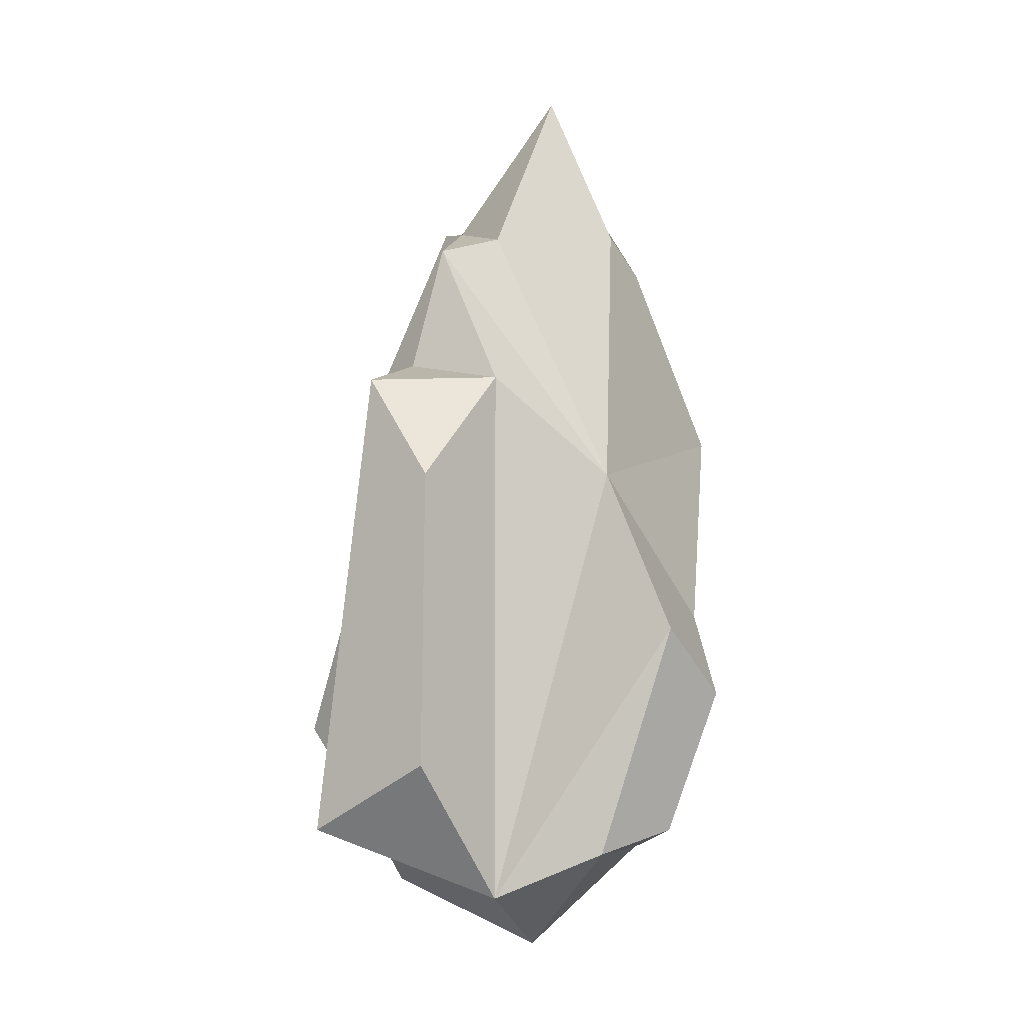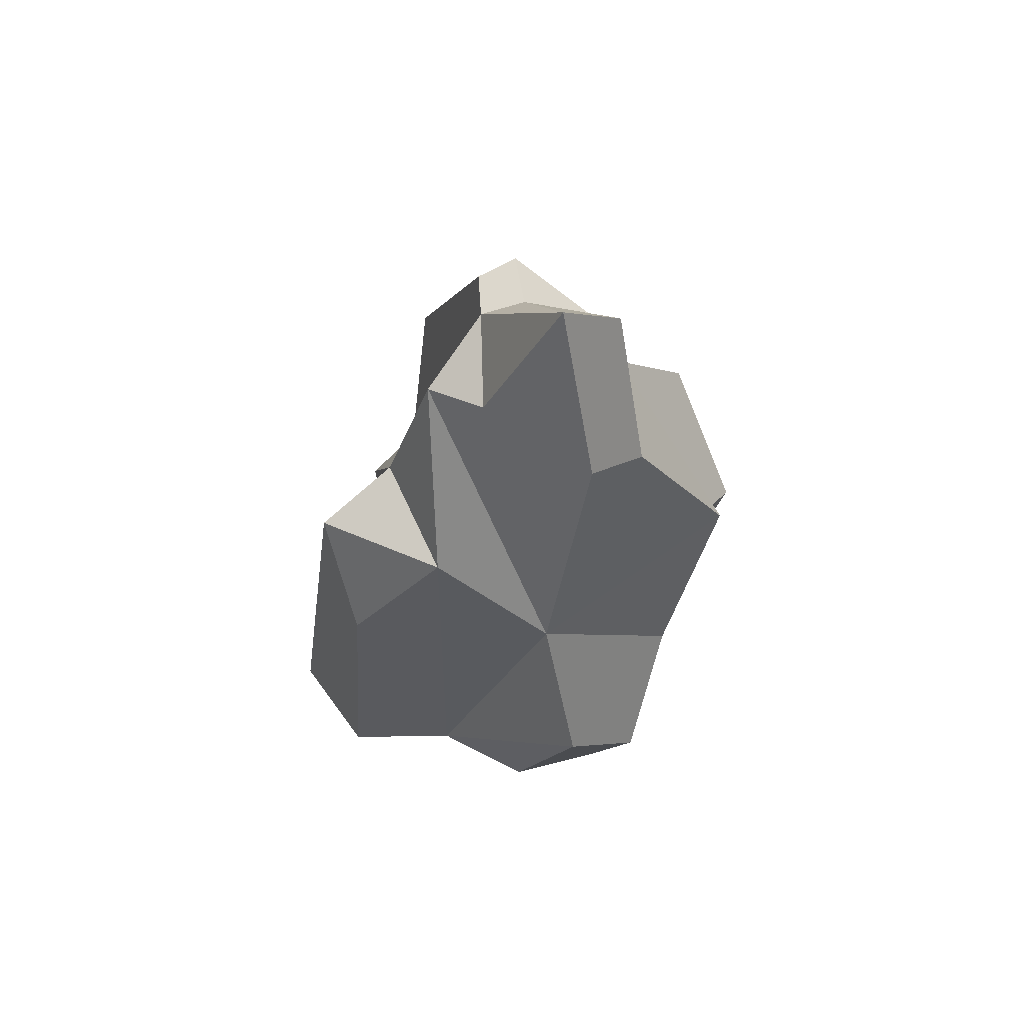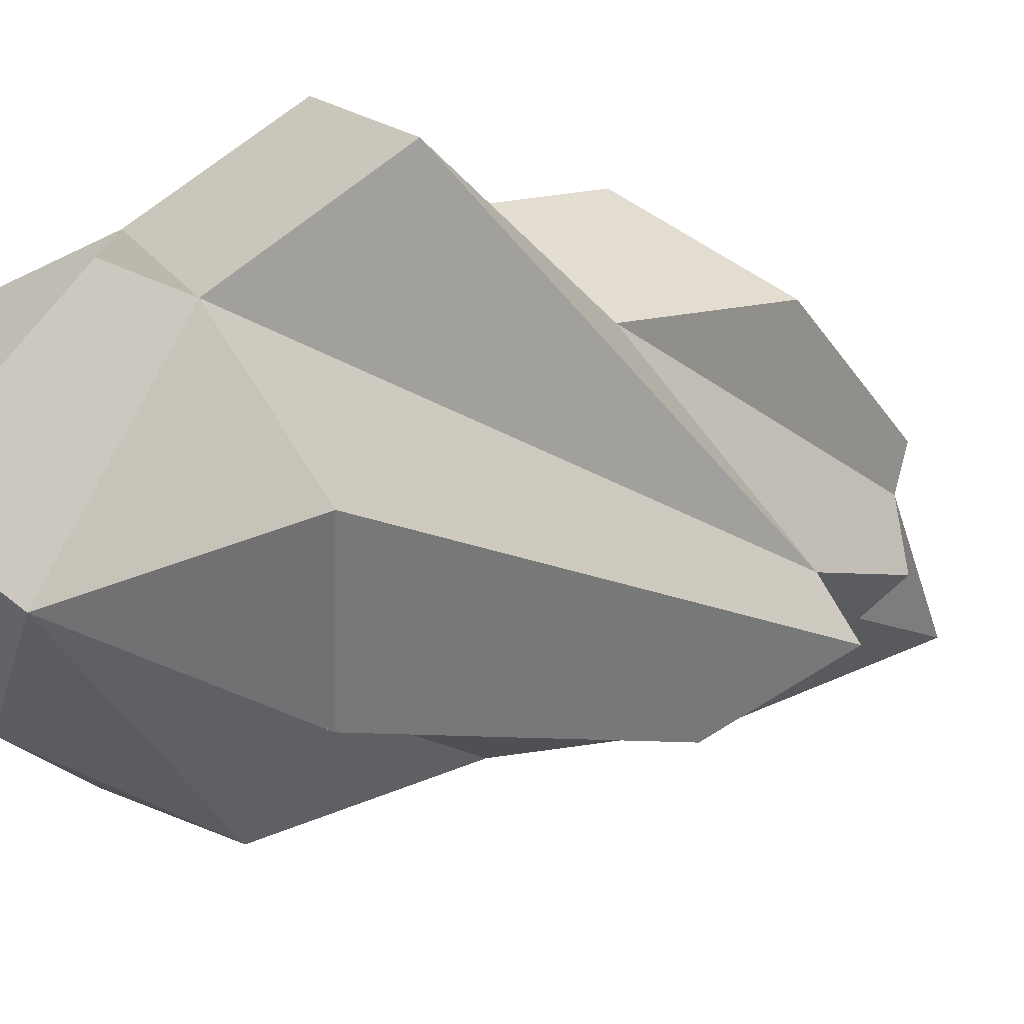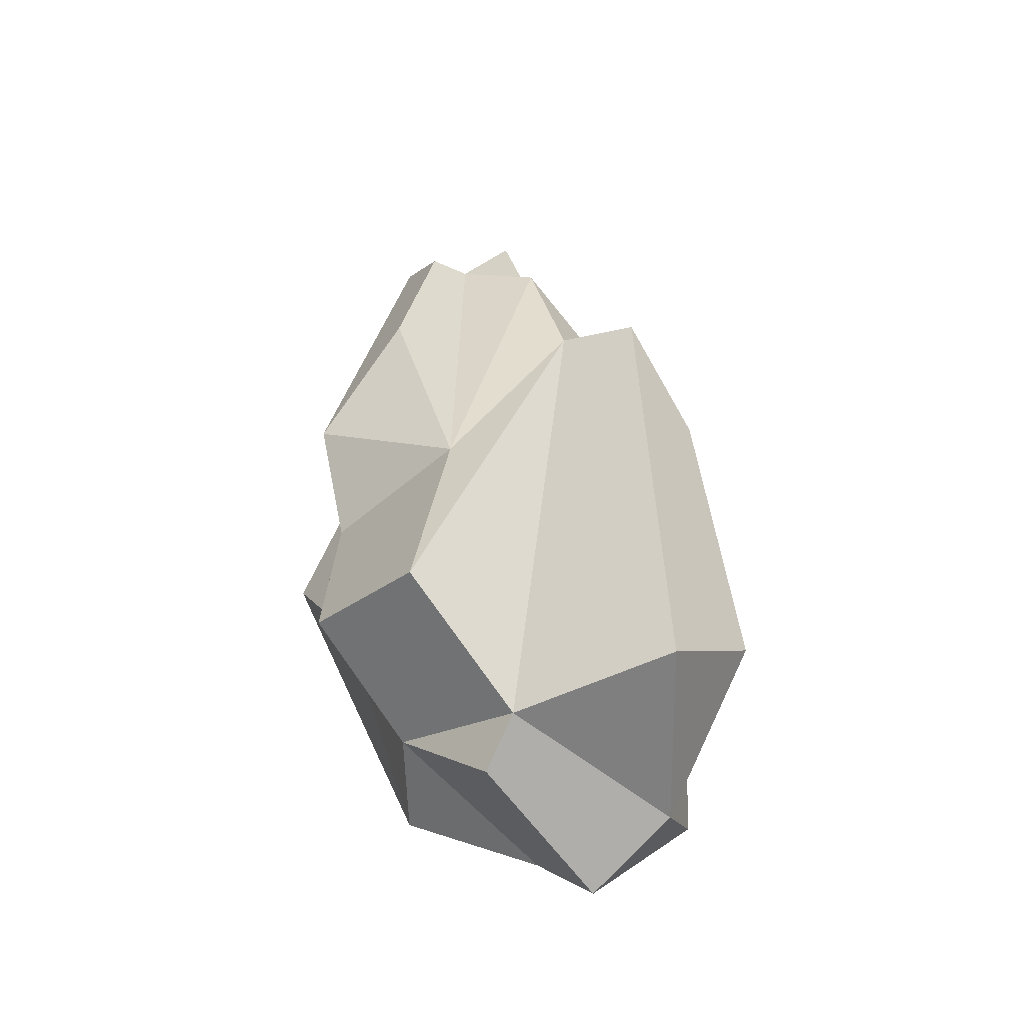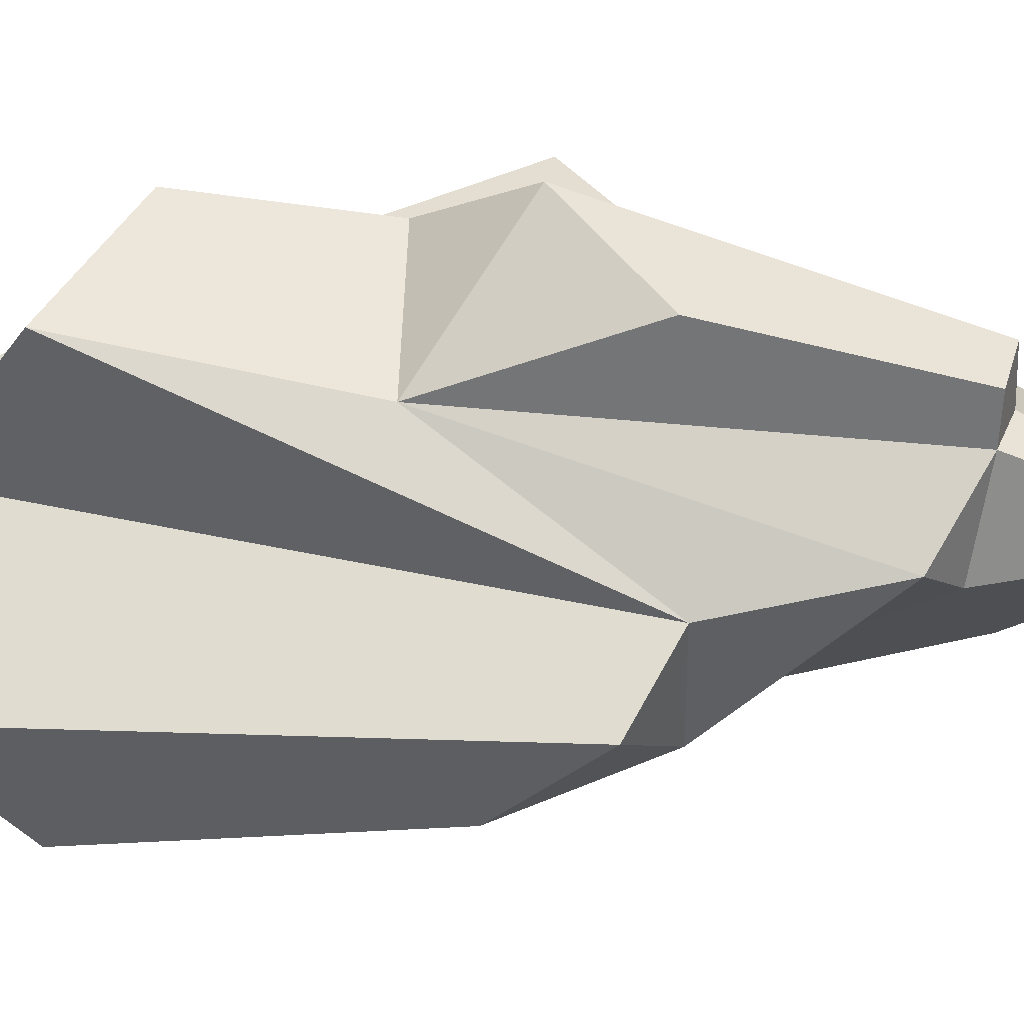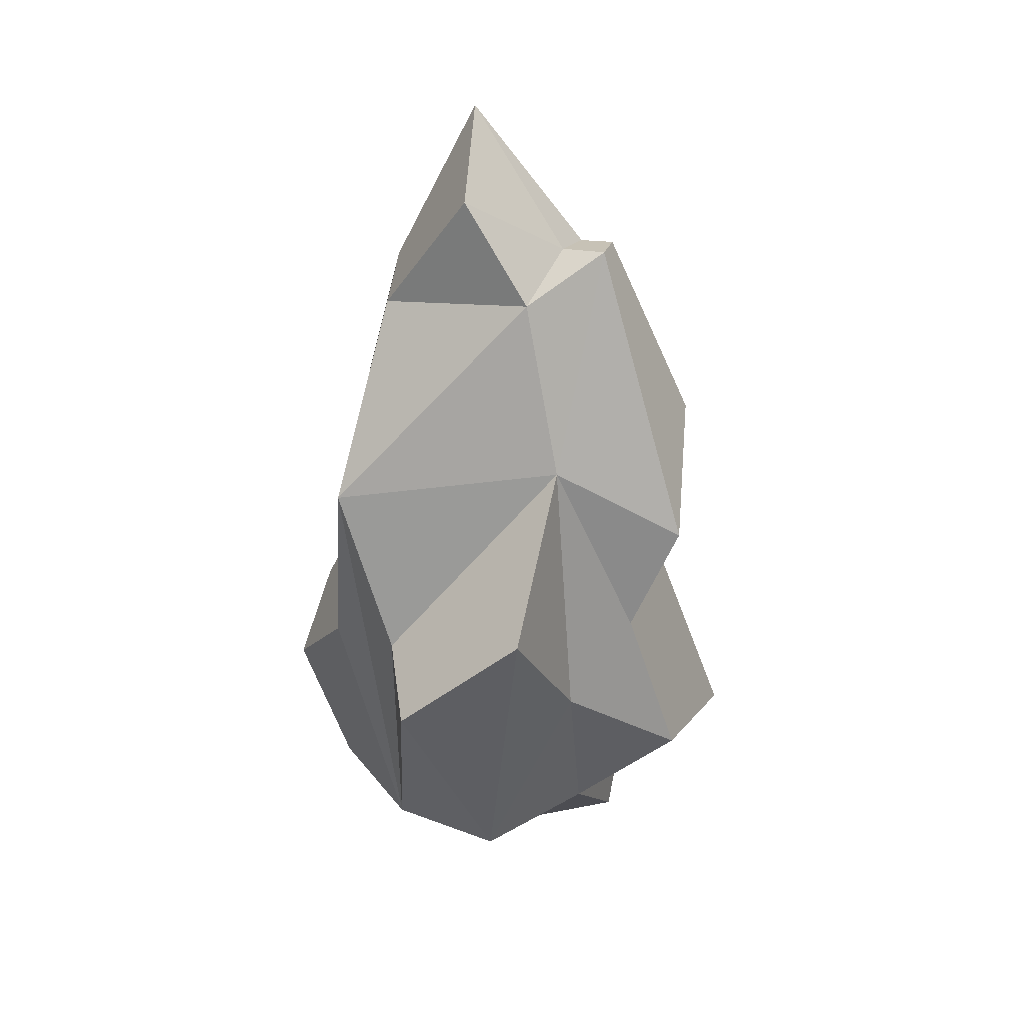
<metadata>
{"format":"obj","ext":"obj","renderer":"f3d","projection":"perspective","resolution":1024,"background":"white","views":[{"elev":-3.4,"azim":-16.0,"up":"+Z"},{"elev":66.3,"azim":9.4,"up":"+Z"},{"elev":-15.8,"azim":-131.5,"up":"+Y"},{"elev":-38.3,"azim":-100.0,"up":"+Z"},{"elev":10.3,"azim":-71.0,"up":"+Y"},{"elev":25.0,"azim":142.3,"up":"+Z"}]}
</metadata>
<code>
g Ice_02A
v 0.1956 0.04475 -0.2084
v 0.05724 0.1488 -0.01147
v 0.1607 0.2164 -0.1491
v 0.238 0.1213 -0.2495
v -0.1971 0.1333 -0.3688
v -0.1299 0.08846 -0.1534
v -0.1223 -0.03744 0.02947
v -0.0007069 -0.08004 -0.5871
v 0.04011 -0.1911 -0.4832
v 0.1252 -0.04925 -0.4932
v 0.06153 -0.1478 -0.09275
v -0.02399 -0.02548 0.1757
v 0.04654 -0.000192 0.338
v 0.0905 -0.07717 0.1736
v 0.0905 -0.07717 0.1736
v 0.04654 -0.000192 0.338
v 0.09604 0.04761 0.2572
v 0.1347 -0.03592 0.1408
v 0.1347 -0.03592 0.1408
v 0.09604 0.04761 0.2572
v 0.06182 0.1039 0.1574
v -0.05554 -0.1314 0.008171
v -0.1223 -0.03744 0.02947
v -0.08219 -0.008143 0.163
v 0.1245 -0.16 -0.4637
v 0.04011 -0.1911 -0.4832
v 0.1057 -0.2178 -0.2536
v 0.1697 -0.1809 -0.3216
v 0.0905 -0.07717 0.1736
v 0.1347 -0.03592 0.1408
v 0.2255 -0.002296 -0.0449
v 0.06153 -0.1478 -0.09275
v -0.06018 -0.1456 -0.5296
v -0.1445 0.02442 -0.4815
v -0.238 -0.1119 -0.4581
v -0.05554 -0.1314 0.008171
v -0.1399 -0.1698 -0.09728
v -0.1814 -0.1002 0.004979
v -0.08219 -0.008143 0.163
v -0.1223 -0.03744 0.02947
v -0.1299 0.08846 -0.1534
v 0.1252 -0.04925 -0.4932
v 0.238 0.1213 -0.2495
v 0.1003 0.09021 -0.4725
v 0.05724 0.1488 -0.01147
v -0.01362 0.1886 -0.1889
v -0.06162 0.2084 -0.343
v 0.05261 0.1707 -0.2698
v 0.1956 0.04475 -0.2084
v 0.2255 -0.002296 -0.0449
v 0.05724 0.1488 -0.01147
v -0.0007069 -0.08004 -0.5871
v -0.1142 0.04458 -0.5301
v -0.1445 0.02442 -0.4815
v -0.06018 -0.1456 -0.5296
v 0.06182 0.1039 0.1574
v -0.01788 0.1278 0.2043
v 0.05724 0.1488 -0.01147
v -0.001432 0.08278 0.2001
v -0.04135 0.06402 0.1971
v -0.05034 0.1023 0.2027
v -0.01788 0.1278 0.2043
v -0.1223 -0.03744 0.02947
v -0.1814 -0.1002 0.004979
v -0.238 -0.1119 -0.4581
v -0.1445 0.02442 -0.4815
v -0.02399 -0.02548 0.1757
v -0.08219 -0.008143 0.163
v -0.04135 0.06402 0.1971
v 0.1245 -0.16 -0.4637
v 0.1697 -0.1809 -0.3216
v 0.1871 -0.07443 -0.2414
v 0.1252 -0.04925 -0.4932
v -0.1299 0.08846 -0.1534
v -0.1971 0.1333 -0.3688
v -0.06162 0.2084 -0.343
v -0.01362 0.1886 -0.1889
v -0.1527 -0.2068 -0.3886
v -0.238 -0.1119 -0.4581
v -0.1814 -0.1002 0.004979
v -0.1399 -0.1698 -0.09728
v 0.1956 0.04475 -0.2084
v 0.238 0.1213 -0.2495
v 0.1252 -0.04925 -0.4932
v -0.009379 0.1126 -0.4412
v -0.1445 0.02442 -0.4815
v -0.1142 0.04458 -0.5301
v 0.2255 -0.002296 -0.0449
v 0.1871 -0.07443 -0.2414
v 0.06153 -0.1478 -0.09275
v 0.09604 0.04761 0.2572
v -0.001432 0.08278 0.2001
v 0.06182 0.1039 0.1574
v -0.02399 -0.02548 0.1757
v -0.04135 0.06402 0.1971
v 0.04654 -0.000192 0.338
v -0.1192 0.1474 0.02086
v -0.1299 0.08846 -0.1534
v -0.0514 0.2178 -0.08578
v -0.238 -0.1119 -0.4581
v -0.1527 -0.2068 -0.3886
v -0.06018 -0.1456 -0.5296
v 0.04011 -0.1911 -0.4832
v -0.06018 -0.1456 -0.5296
v 0.1057 -0.2178 -0.2536
v -0.1971 0.1333 -0.3688
v -0.1445 0.02442 -0.4815
v -0.009379 0.1126 -0.4412
v -0.06162 0.2084 -0.343
v 0.1956 0.04475 -0.2084
v 0.1252 -0.04925 -0.4932
v 0.2255 -0.002296 -0.0449
v 0.06153 -0.1478 -0.09275
v -0.05554 -0.1314 0.008171
v -0.08219 -0.008143 0.163
v 0.04654 -0.000192 0.338
v -0.04135 0.06402 0.1971
v -0.001432 0.08278 0.2001
v -0.001432 0.08278 0.2001
v -0.01788 0.1278 0.2043
v 0.06182 0.1039 0.1574
v -0.009379 0.1126 -0.4412
v -0.1142 0.04458 -0.5301
v -0.0007069 -0.08004 -0.5871
v 0.1252 -0.04925 -0.4932
v 0.1252 -0.04925 -0.4932
v 0.1871 -0.07443 -0.2414
v 0.2255 -0.002296 -0.0449
v -0.06018 -0.1456 -0.5296
v 0.06153 -0.1478 -0.09275
v 0.1057 -0.2178 -0.2536
v -0.06018 -0.1456 -0.5296
v -0.05554 -0.1314 0.008171
v 0.06153 -0.1478 -0.09275
v 0.04011 -0.1911 -0.4832
v -0.0007069 -0.08004 -0.5871
v -0.06018 -0.1456 -0.5296
v 0.06182 0.1039 0.1574
v 0.05724 0.1488 -0.01147
v 0.2255 -0.002296 -0.0449
v -0.08219 -0.008143 0.163
v -0.1299 0.08846 -0.1534
v -0.04135 0.06402 0.1971
v 0.2255 -0.002296 -0.0449
v 0.1347 -0.03592 0.1408
v 0.06182 0.1039 0.1574
v 0.1607 0.2164 -0.1491
v 0.1003 0.09021 -0.4725
v 0.238 0.1213 -0.2495
v 0.05724 0.1488 -0.01147
v 0.05261 0.1707 -0.2698
v 0.1607 0.2164 -0.1491
v -0.009379 0.1126 -0.4412
v 0.1252 -0.04925 -0.4932
v 0.1003 0.09021 -0.4725
v -0.1971 0.1333 -0.3688
v -0.1223 -0.03744 0.02947
v -0.1445 0.02442 -0.4815
v 0.05724 0.1488 -0.01147
v -0.0514 0.2178 -0.08578
v -0.01362 0.1886 -0.1889
v -0.0514 0.2178 -0.08578
v -0.1299 0.08846 -0.1534
v -0.01362 0.1886 -0.1889
v -0.1192 0.1474 0.02086
v -0.05034 0.1023 0.2027
v -0.04135 0.06402 0.1971
v -0.1299 0.08846 -0.1534
v -0.1192 0.1474 0.02086
v -0.0514 0.2178 -0.08578
v -0.01788 0.1278 0.2043
v -0.05034 0.1023 0.2027
v 0.05724 0.1488 -0.01147
v -0.01788 0.1278 0.2043
v -0.0514 0.2178 -0.08578
v -0.05554 -0.1314 0.008171
v -0.1814 -0.1002 0.004979
v -0.1223 -0.03744 0.02947
v 0.1057 -0.2178 -0.2536
v 0.06153 -0.1478 -0.09275
v 0.1871 -0.07443 -0.2414
v 0.1697 -0.1809 -0.3216
v 0.04011 -0.1911 -0.4832
v 0.1245 -0.16 -0.4637
v 0.1252 -0.04925 -0.4932
v 0.06153 -0.1478 -0.09275
v -0.08219 -0.008143 0.163
v -0.02399 -0.02548 0.1757
v 0.04654 -0.000192 0.338
v -0.001432 0.08278 0.2001
v 0.09604 0.04761 0.2572
v 0.05261 0.1707 -0.2698
v -0.06162 0.2084 -0.343
v -0.009379 0.1126 -0.4412
v 0.1607 0.2164 -0.1491
v 0.05261 0.1707 -0.2698
v 0.1003 0.09021 -0.4725
v -0.06018 -0.1456 -0.5296
v -0.1527 -0.2068 -0.3886
v -0.1399 -0.1698 -0.09728
v -0.05554 -0.1314 0.008171
v 0.05261 0.1707 -0.2698
v -0.009379 0.1126 -0.4412
v 0.1003 0.09021 -0.4725
f 3 2 1
f 4 3 1
f 7 6 5
f 10 9 8
f 13 12 11
f 14 13 11
f 17 16 15
f 18 17 15
f 21 20 19
f 24 23 22
f 27 26 25
f 28 27 25
f 31 30 29
f 32 31 29
f 35 34 33
f 38 37 36
f 41 40 39
f 44 43 42
f 47 46 45
f 48 47 45
f 51 50 49
f 54 53 52
f 55 54 52
f 58 57 56
f 61 60 59
f 62 61 59
f 65 64 63
f 66 65 63
f 69 68 67
f 72 71 70
f 73 72 70
f 76 75 74
f 77 76 74
f 80 79 78
f 81 80 78
f 84 83 82
f 87 86 85
f 90 89 88
f 93 92 91
f 96 95 94
f 99 98 97
f 102 101 100
f 105 104 103
f 108 107 106
f 109 108 106
f 112 111 110
f 115 114 113
f 118 117 116
f 121 120 119
f 124 123 122
f 125 124 122
f 128 127 126
f 131 130 129
f 134 133 132
f 137 136 135
f 140 139 138
f 143 142 141
f 146 145 144
f 149 148 147
f 152 151 150
f 155 154 153
f 158 157 156
f 161 160 159
f 164 163 162
f 167 166 165
f 168 167 165
f 171 170 169
f 172 171 169
f 175 174 173
f 178 177 176
f 181 180 179
f 182 181 179
f 185 184 183
f 188 187 186
f 191 190 189
f 194 193 192
f 197 196 195
f 200 199 198
f 201 200 198
f 204 203 202

</code>
